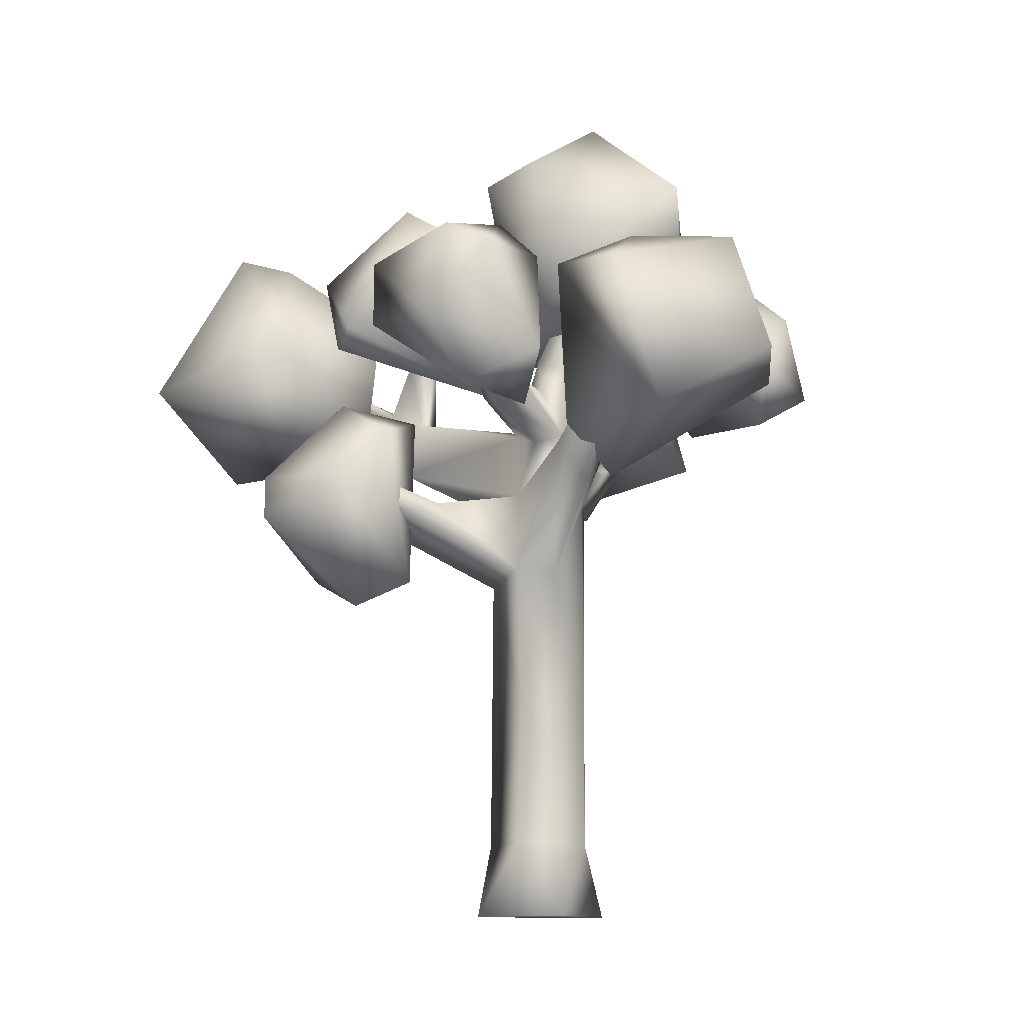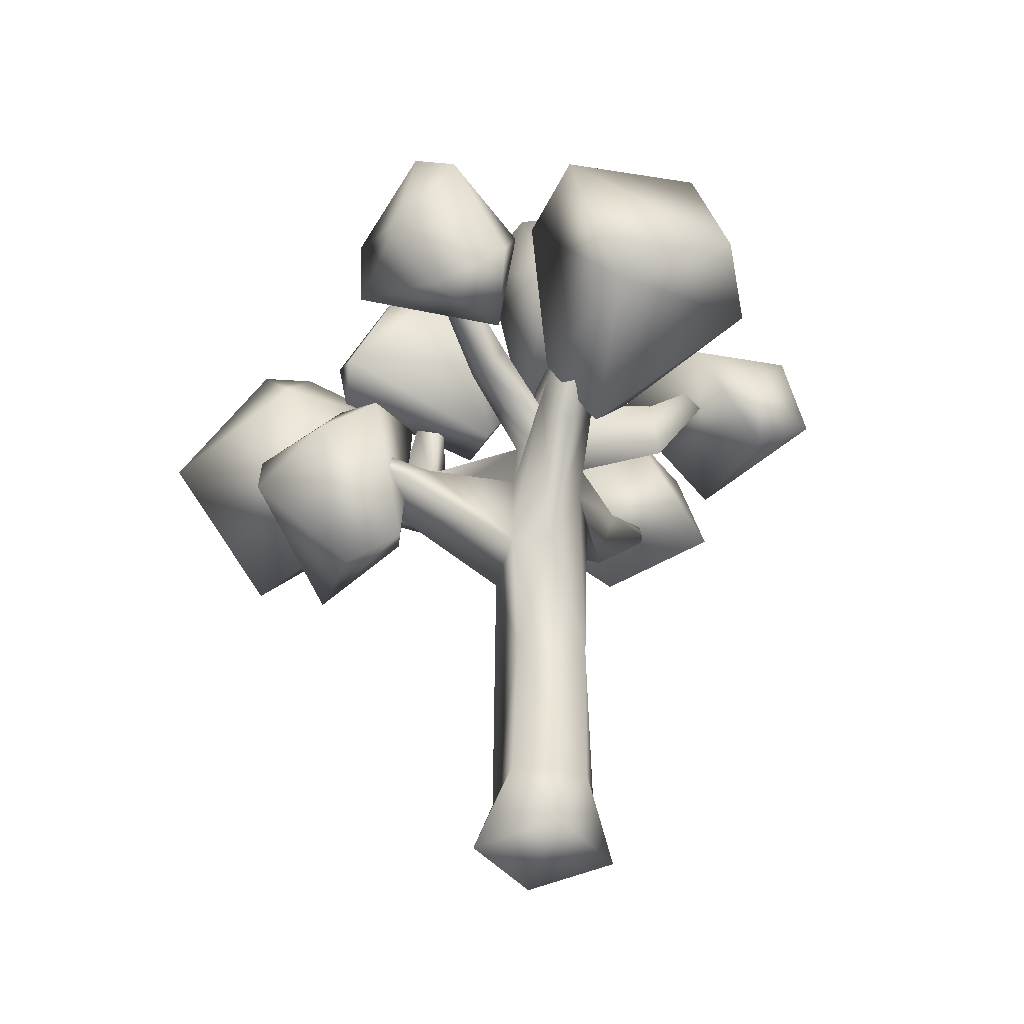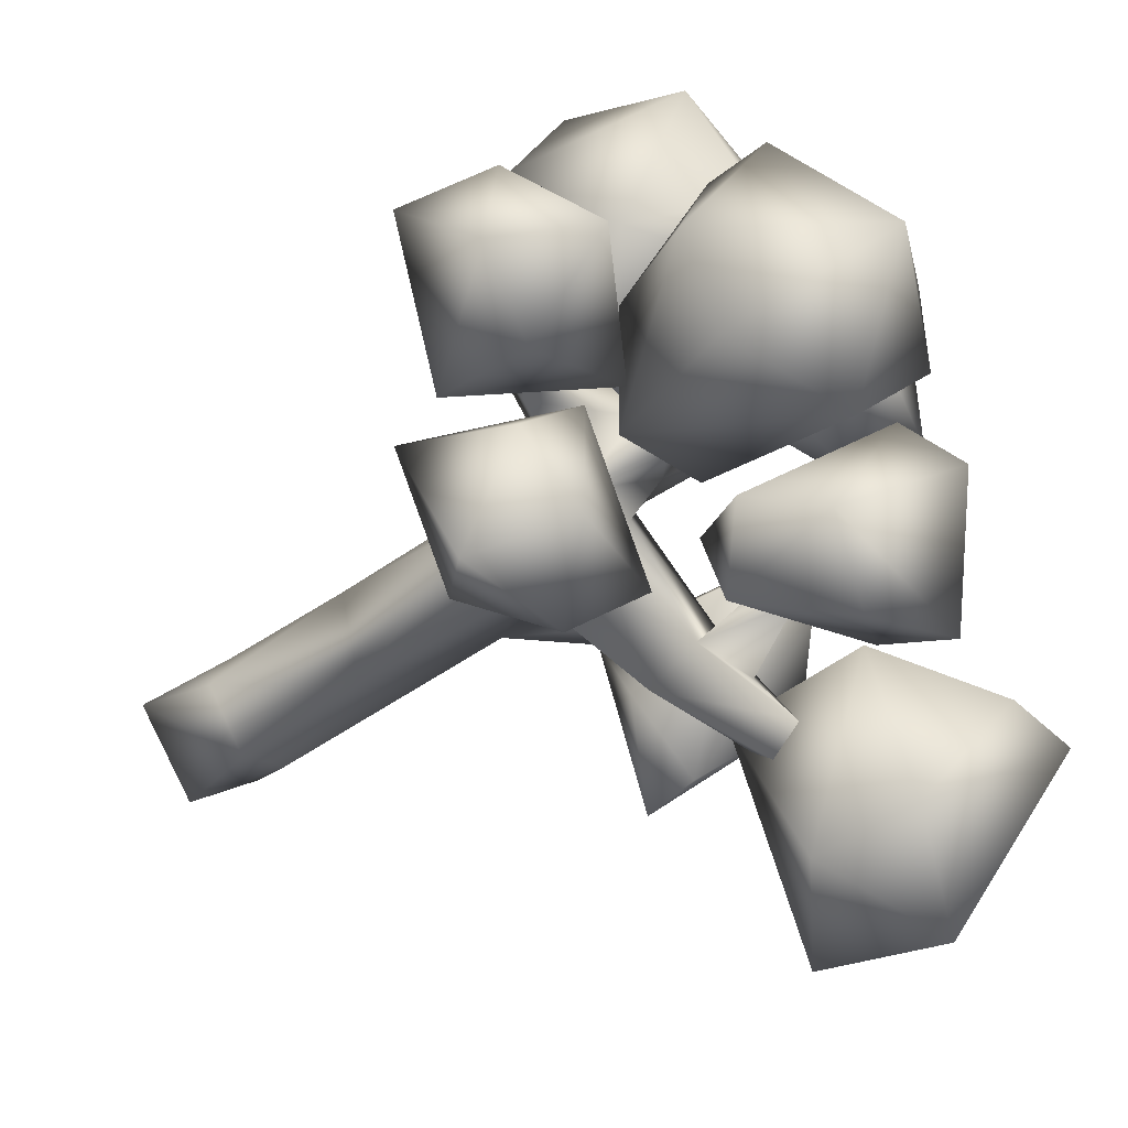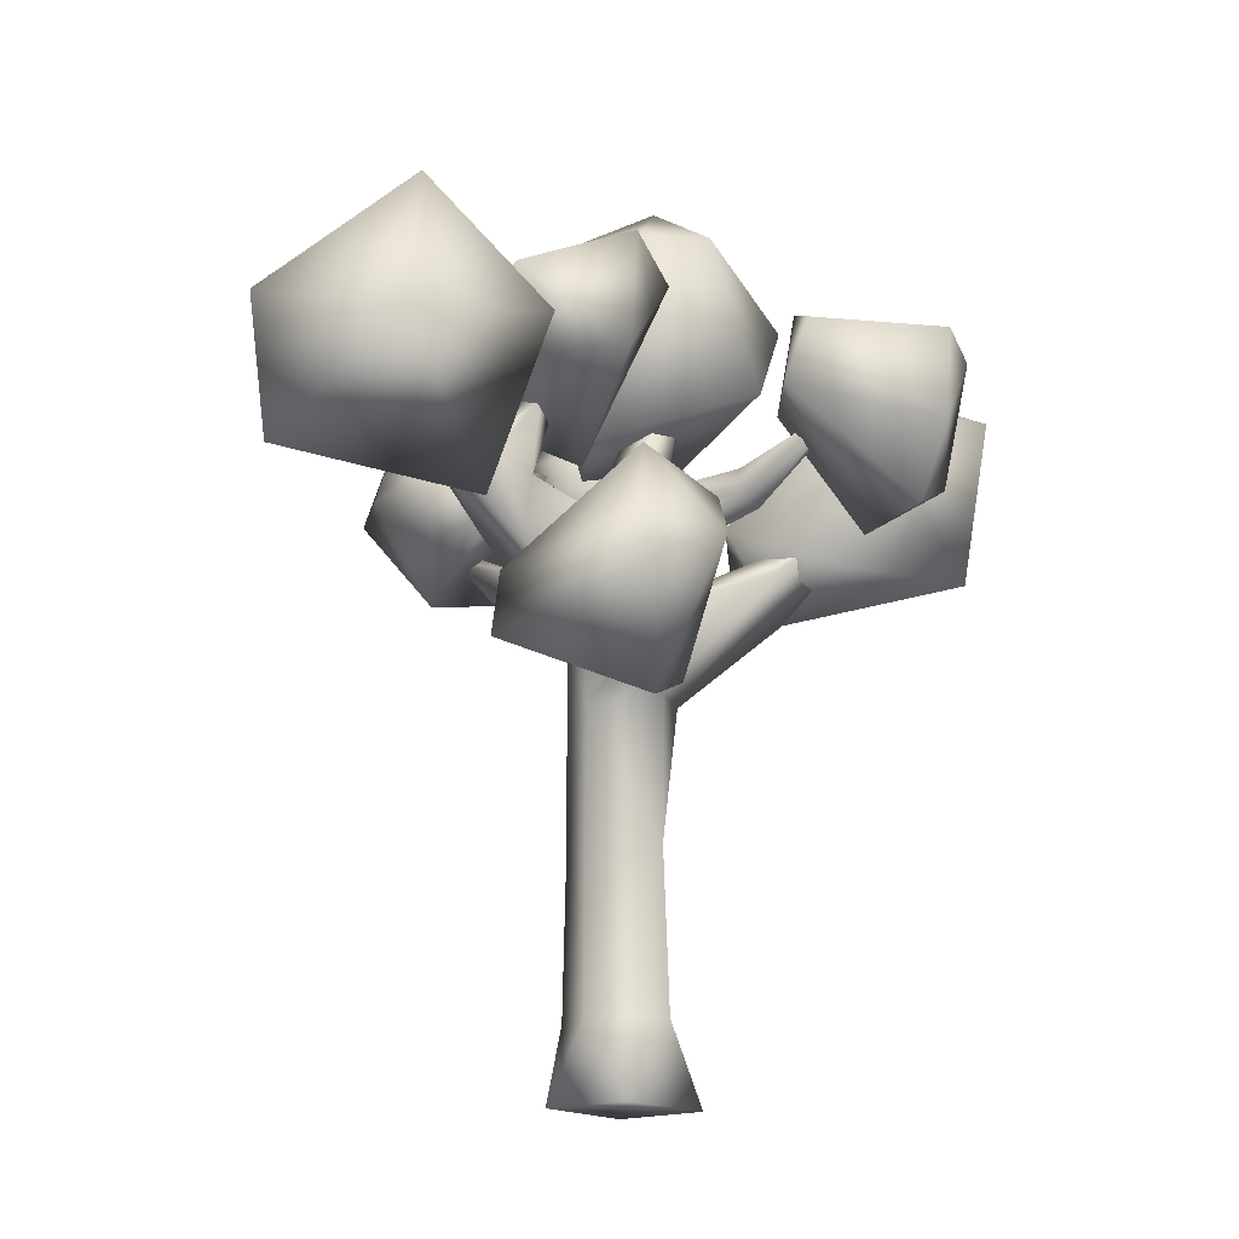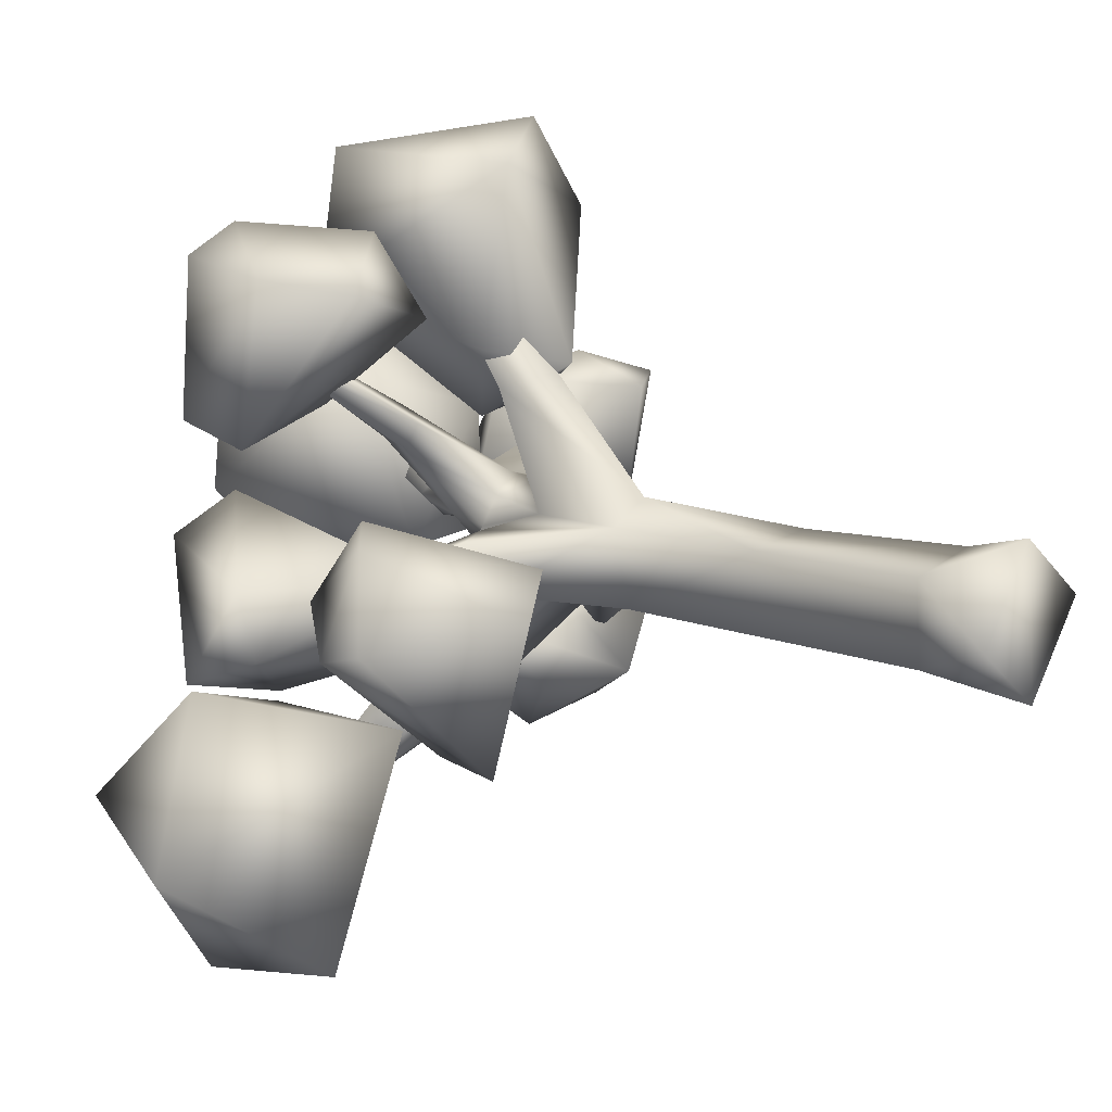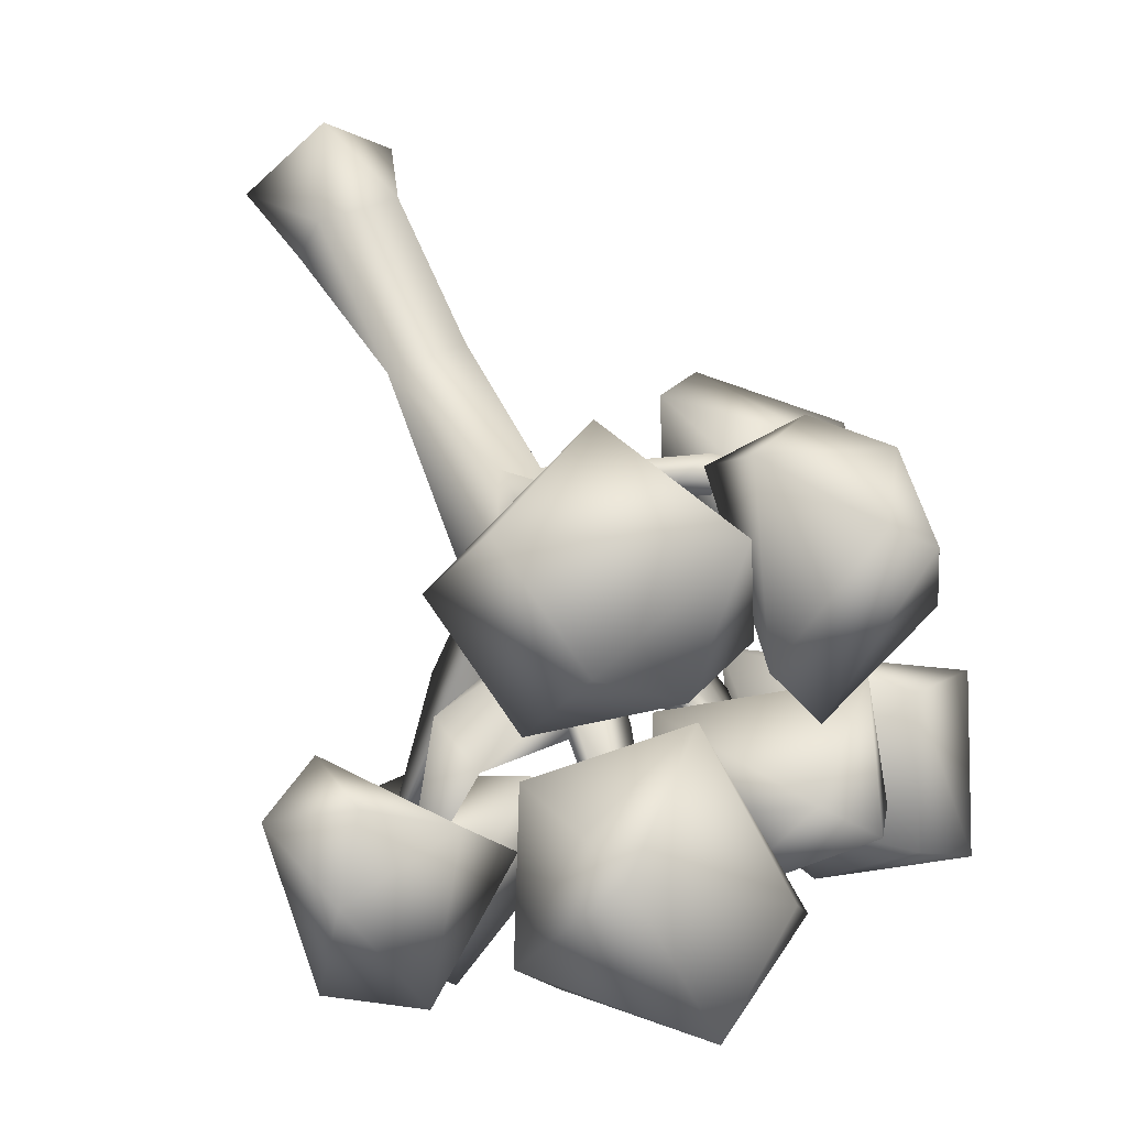
<metadata>
{"format":"obj","ext":"obj","renderer":"f3d","projection":"perspective","resolution":1024,"background":"white","views":[{"elev":-11.8,"azim":-26.5,"up":"+Y"},{"elev":-40.2,"azim":-19.8,"up":"+Y"},{"elev":-35.9,"azim":135.2,"up":"+Z"},{"elev":-16.4,"azim":-100.4,"up":"+Y"},{"elev":14.1,"azim":-51.7,"up":"+Z"},{"elev":63.7,"azim":154.4,"up":"+Z"}]}
</metadata>
<code>
v -193.8 963.1 297.3
v -130.8 1056 283.2
v -201.6 1280 520.1
v -234.4 1254 530.9
v -249.7 1056 267.8
v 1.382 1671 136.7
v -62.15 1290 23.55
v -107.9 1313 -33.47
v -43.31 1680 150.7
v -131 3.409 -166.9
v -127.3 162.6 -135.7
v 0 -1.2e-05 0
v -171 -1.389 130.3
v -300.8 -0.07013 -39.45
v -233.9 162.9 -110
v -4.573 1661 172.5
v -126.7 1282 77.18
v -172.1 1311 18.4
v -86.13 1240 62.81
v -81.54 1116 -33.21
v -194.2 1217 -1.053
v -179.2 1225 53.46
v -141.6 1117 84.6
v 329.6 1463 77.58
v 136.3 1164 56.81
v 122.1 1197 3.926
v -36.46 163 -12.95
v -85.29 162.6 74.84
v -245.9 163.5 52.03
v -198.4 1105 49.92
v -213.3 1126 -9.029
v -239 972 41.68
v -165.1 1027 85.14
v -81.85 952.7 64.18
v -53.42 1090 10.95
v 15.34 1099 -171.8
v 75.98 1082 -111.5
v 237.9 1211 -280.1
v -563.3 1354 -598.7
v -583.1 1354 -582.9
v -562.2 1380 -589.9
v -411 1220 -309.6
v -439.5 1290 -425.5
v -311 1065 -320.8
v -472.2 1178 -439.4
v -455 1497 -181.6
v -397.3 1332 -230.5
v -345.1 1343 -192.8
v -395 1066 -258
v -361.6 1191 -237.1
v -72.18 502.2 52.41
v -123.6 502.3 -127.8
v -32.33 940.7 -15.52
v -164.9 788.7 86.14
v -230 502.7 42.83
v -242.8 795.9 42.87
v -229.5 774.4 -107.5
v -138 935.7 -130.8
v -193.9 1116 291.8
v 110.6 1299 71.62
v -389.5 1240 -342.3
v -302.1 1188 -283.3
v -181.5 1151 -62.38
v -222.4 945.8 -109.3
v -371.4 1360 -248.9
v -453 931.6 57.03
v -433.4 935.8 6.42
v -682.4 1023 -0.3533
v -450.7 889.9 -28.92
v -694.8 1007 -25.32
v -699.2 1004 10.97
v -523.4 866.1 -33.81
v -529.2 906.7 52.25
v 240.4 1179 -281.9
v 217.9 1180 -307.7
v 67.27 983.3 -184.9
v -532.1 1334 373.1
v -330.5 1210 225.7
v -370.7 1226 171.6
v -560.8 1306 336.4
v -373.6 1144 208.4
v -385.5 1163 162.5
v 17.56 1316 -76.2
v 68.94 1371 145.8
v -166.4 1334 -88.8
v 46.76 1563 315.3
v -226.7 1442 250.4
v -251.7 1765 142.6
v -295.5 1742 -9.202
v -43.73 1904 65.73
v -82.84 1746 -221.3
v 206.7 1639 62.86
v 126.7 1648 -119.7
v 21.72 1678 351.8
v 136.1 1167 550.1
v -215.4 1059 671.6
v -133.3 978 304.7
v -166 1166 186.8
v -263.2 1081 334
v -26.49 1124 226.8
v -338.6 1364 689.5
v 30.78 1198 726.6
v -19.35 1459 656.1
v 62.41 1373 335.2
v -332.1 1417 425.5
v -174.8 1490 479.5
v -423.7 1458 -361.8
v -734.9 1377 -254.6
v -469.8 1104 -341
v -637 1601 -440.3
v -935.2 1278 -545.3
v -741.1 1633 -503.5
v -428.4 1313 -714
v -648.1 1119 -767.6
v -683.6 1399 -805.3
v -490.8 1499 -659.4
v 436.1 1456 171.9
v 192.8 1416 179.7
v 339.8 1330 223.1
v 489.1 1259 167.3
v 359.6 1185 161.4
v 353.2 1622 -5.277
v 92.23 1408 -67.98
v 335.5 1210 -116.4
v 359.3 1450 -168.1
v 506.6 1499 -61.8
v -348.8 1524 -371.4
v -237.1 1318 -291.8
v -588.6 1355 -232.3
v -487.4 1663 -54.08
v -619.8 1369 -90.98
v -393.5 1589 27.36
v -216 1579 -244.2
v -592.3 1534 -304.3
v -248.5 1252 -121.1
v -161.7 1417 -162.2
v -650.9 1436 520.9
v -576.4 1393 577.1
v -402.5 1542 278.3
v -347.4 1452 355
v -431.4 1314 233.6
v -407.9 1090 410.3
v -675.1 1293 189.1
v -447.5 1177 563.2
v -585.4 1104 472.7
v -684.3 1237 500.2
v -693.9 1419 231.8
v -610.8 695.8 -45.6
v -586.1 796.2 -344.5
v -508.8 747.4 26.64
v -822.3 891.2 -86.59
v -811 989.1 -115.1
v -594.8 1084 78.38
v -465.3 1140 -48.19
v -451.6 885.5 -177.1
v -575.5 924.6 -327.8
v -639.3 1169 -72.91
v -721 977.4 67.5
v 102.8 1270 -500.1
v 171.4 1072 -368.9
v 27.53 1170 -391
v 359.3 1299 -499.3
v 363.5 1140 -193.6
v 159.7 1375 -126.9
v -40.86 1229 -258.9
v 342.4 1412 -289.4
v 248.3 1462 -444.4
v -46.47 1325 -373.5
f 2 3 1
f 1 3 4
f 5 1 4
f 7 8 6
f 6 8 9
f 11 12 10
f 12 13 10
f 13 14 10
f 14 15 10
f 7 6 16
f 6 9 16
f 9 17 16
f 18 9 8
f 18 17 9
f 19 16 17
f 19 7 16
f 7 20 8
f 20 21 8
f 8 21 18
f 21 22 18
f 18 22 17
f 23 17 22
f 23 19 17
f 25 26 24
f 11 27 12
f 12 27 28
f 12 28 13
f 13 28 29
f 13 29 14
f 14 29 15
f 10 15 11
f 31 32 30
f 32 33 30
f 30 33 23
f 34 23 33
f 34 35 23
f 37 38 36
f 40 41 39
f 42 43 40
f 40 43 41
f 44 39 43
f 43 39 41
f 44 45 39
f 42 40 45
f 45 40 39
f 47 48 46
f 49 50 42
f 44 49 45
f 49 42 45
f 52 53 51
f 51 53 34
f 34 54 51
f 51 54 55
f 55 54 56
f 55 56 57
f 52 58 53
f 52 57 58
f 5 4 59
f 59 4 3
f 2 59 3
f 34 2 54
f 54 2 1
f 56 54 5
f 5 54 1
f 56 5 32
f 32 5 33
f 33 5 59
f 34 33 2
f 2 33 59
f 24 26 60
f 25 24 60
f 23 35 25
f 20 26 35
f 35 26 25
f 19 60 7
f 7 60 26
f 23 25 60
f 62 43 61
f 42 61 43
f 62 44 43
f 20 62 63
f 31 63 50
f 50 63 62
f 32 31 49
f 49 31 50
f 58 44 20
f 20 44 62
f 58 64 44
f 44 64 49
f 32 49 64
f 65 47 46
f 48 65 46
f 50 62 48
f 42 50 47
f 47 50 48
f 42 47 61
f 62 61 65
f 65 61 47
f 62 65 48
f 27 52 51
f 27 51 28
f 51 55 28
f 28 55 29
f 29 55 15
f 15 55 57
f 57 52 15
f 11 52 27
f 15 52 11
f 67 68 66
f 69 70 67
f 67 70 68
f 57 64 58
f 68 70 71
f 72 73 71
f 69 72 70
f 70 72 71
f 66 68 73
f 73 68 71
f 32 67 66
f 64 69 32
f 32 69 67
f 57 56 72
f 72 56 73
f 64 57 69
f 69 57 72
f 32 66 56
f 56 66 73
f 75 38 74
f 76 74 37
f 37 74 38
f 76 36 75
f 75 36 38
f 76 75 74
f 35 37 20
f 20 37 36
f 35 34 37
f 37 34 76
f 20 36 58
f 58 36 76
f 58 76 53
f 34 53 76
f 20 63 21
f 31 21 63
f 78 79 77
f 77 79 80
f 20 7 26
f 23 60 19
f 81 78 77
f 82 80 79
f 81 77 80
f 82 81 80
f 21 79 22
f 23 22 78
f 78 22 79
f 23 78 81
f 31 82 21
f 21 82 79
f 23 81 30
f 31 30 82
f 82 30 81
f 84 85 83
f 87 84 86
f 89 87 88
f 91 89 90
f 85 87 89
f 85 84 87
f 83 85 91
f 85 89 91
f 84 83 92
f 86 84 92
f 92 93 90
f 92 83 93
f 83 91 93
f 87 94 88
f 87 86 94
f 86 92 94
f 93 91 90
f 88 94 90
f 94 92 90
f 89 88 90
f 96 97 95
f 97 99 98
f 97 98 100
f 96 102 101
f 95 104 103
f 99 97 96
f 95 97 100
f 98 99 105
f 100 98 104
f 98 105 104
f 100 104 95
f 96 95 102
f 105 99 96
f 104 105 106
f 101 102 103
f 106 101 103
f 106 105 101
f 105 96 101
f 103 104 106
f 102 95 103
f 108 109 107
f 108 107 110
f 109 108 111
f 108 110 112
f 109 114 113
f 114 111 115
f 110 107 116
f 111 108 112
f 116 107 113
f 107 109 113
f 110 116 112
f 109 111 114
f 113 114 115
f 116 113 115
f 111 112 115
f 112 116 115
f 118 119 117
f 119 121 120
f 118 117 122
f 118 122 123
f 121 118 124
f 126 124 125
f 121 119 118
f 117 119 120
f 120 121 124
f 122 117 126
f 117 120 126
f 126 120 124
f 124 118 123
f 123 122 125
f 124 123 125
f 122 126 125
f 128 129 127
f 131 132 130
f 127 134 133
f 131 129 135
f 135 129 128
f 129 131 134
f 136 128 133
f 136 135 128
f 131 135 132
f 135 136 132
f 127 129 134
f 128 127 133
f 130 132 133
f 132 136 133
f 134 131 130
f 133 134 130
f 138 139 137
f 140 141 139
f 143 141 142
f 141 140 142
f 142 140 144
f 143 142 145
f 139 141 143
f 138 144 140
f 145 144 146
f 145 142 144
f 140 139 138
f 144 138 146
f 147 143 146
f 143 145 146
f 139 143 147
f 137 139 147
f 146 137 147
f 146 138 137
f 149 150 148
f 152 149 151
f 150 154 153
f 150 155 154
f 155 156 154
f 154 156 157
f 156 152 157
f 156 155 149
f 153 157 158
f 153 154 157
f 155 150 149
f 152 156 149
f 157 152 158
f 148 150 158
f 150 153 158
f 151 149 148
f 158 151 148
f 158 152 151
f 160 161 159
f 160 159 162
f 160 162 163
f 165 160 164
f 167 164 166
f 165 161 160
f 159 161 168
f 161 165 168
f 168 165 164
f 162 159 167
f 159 168 167
f 167 168 164
f 164 160 163
f 164 163 166
f 163 162 166
f 162 167 166

</code>
